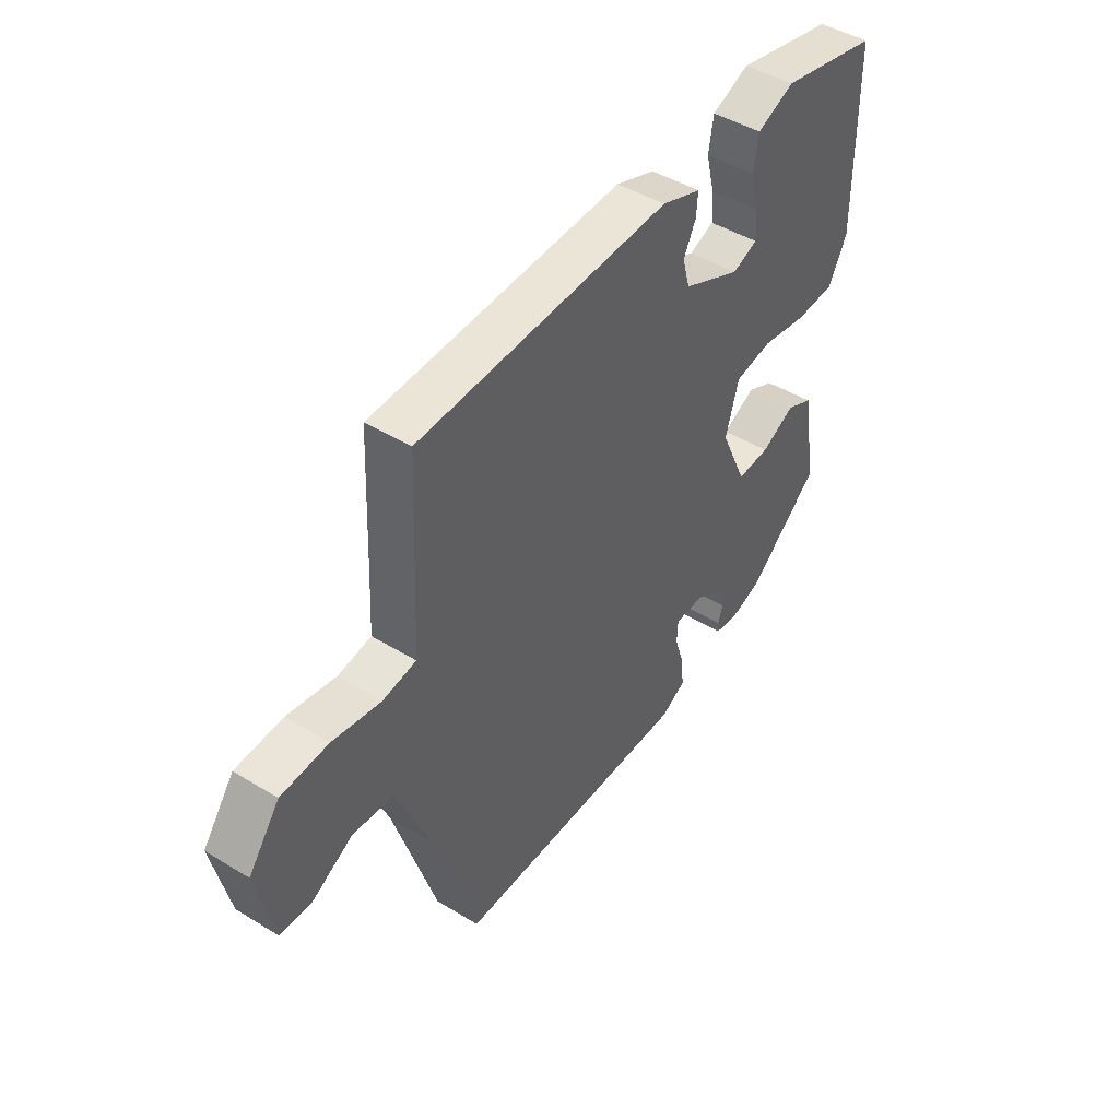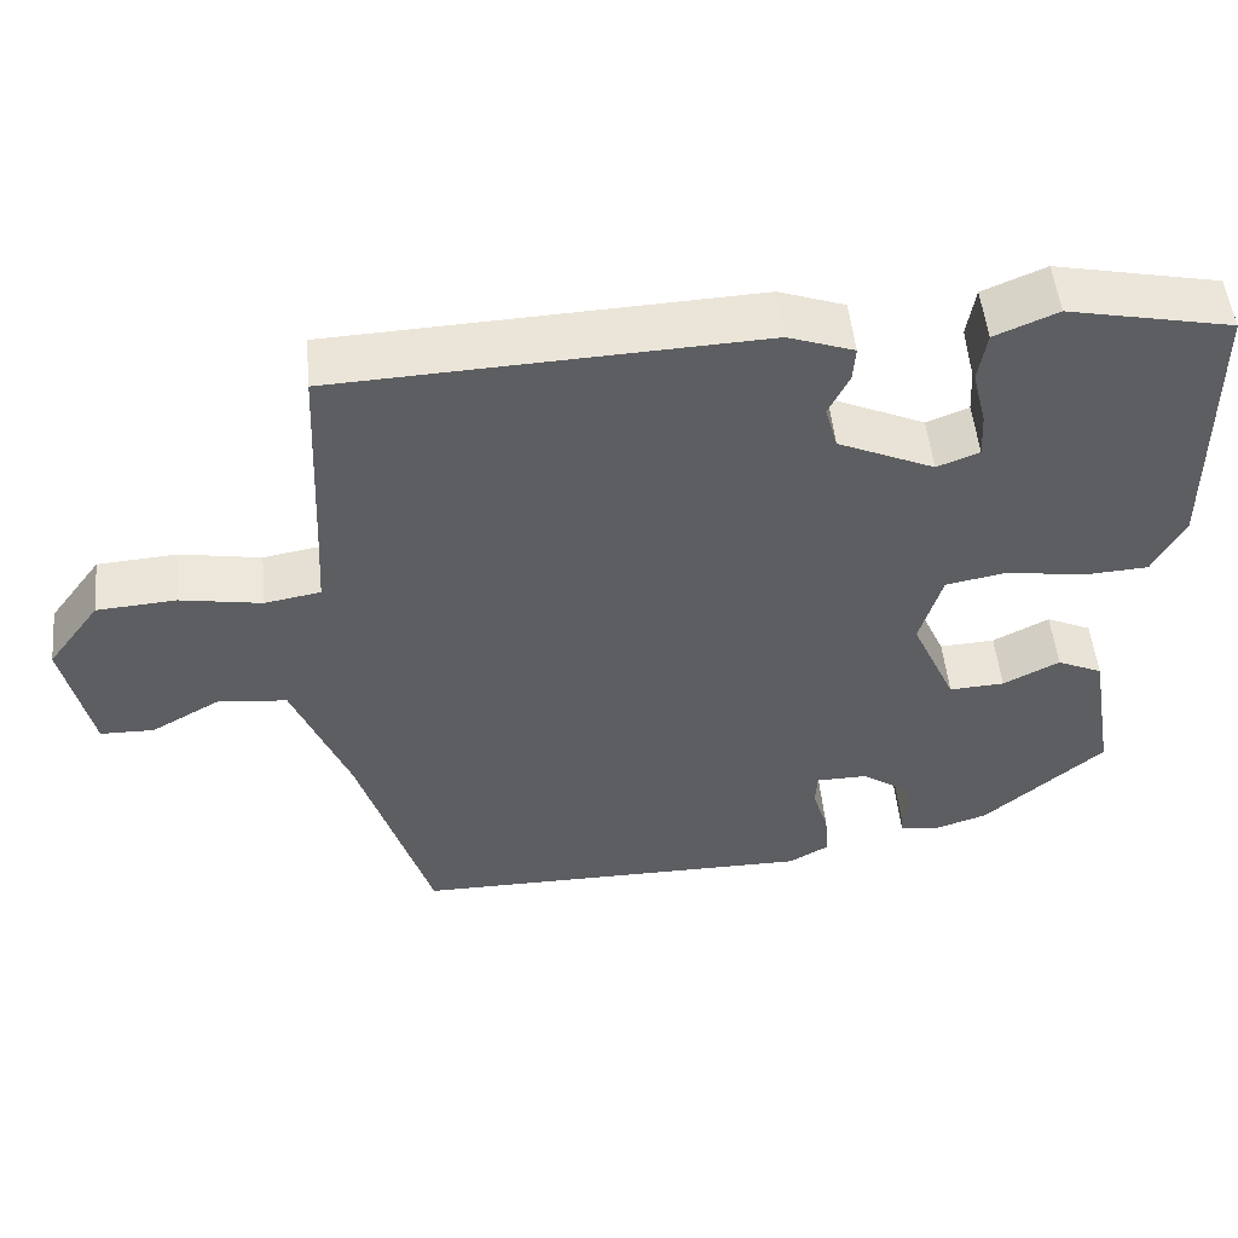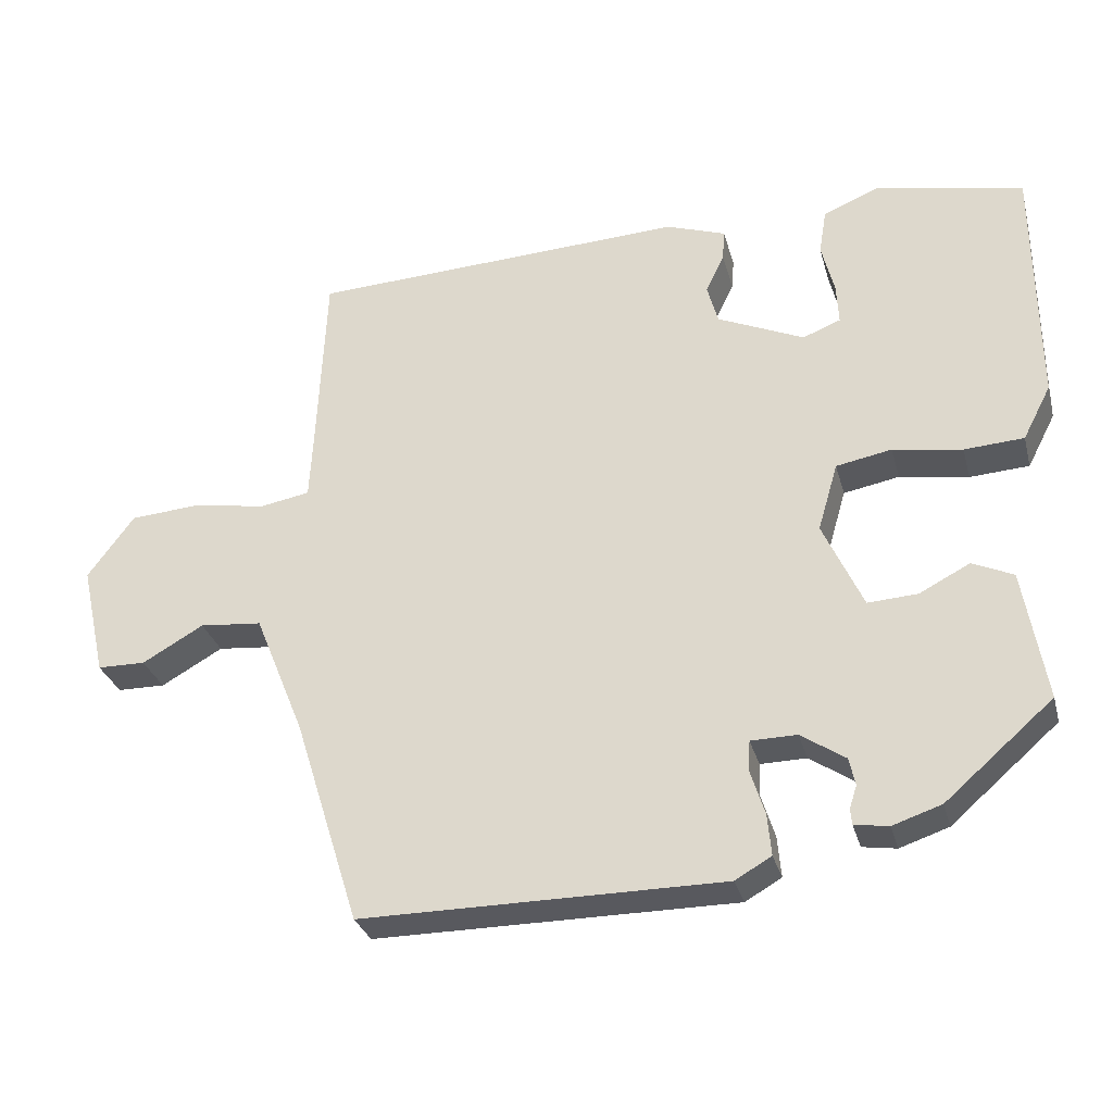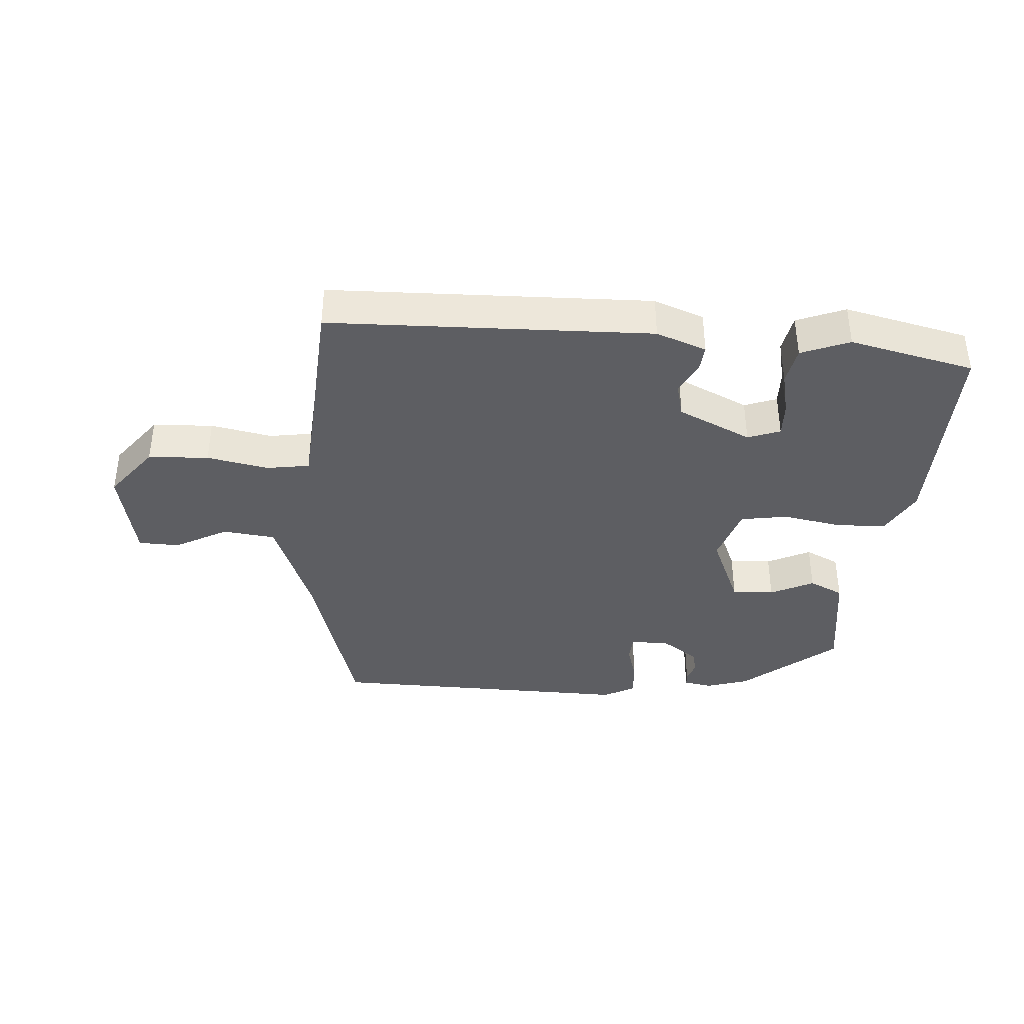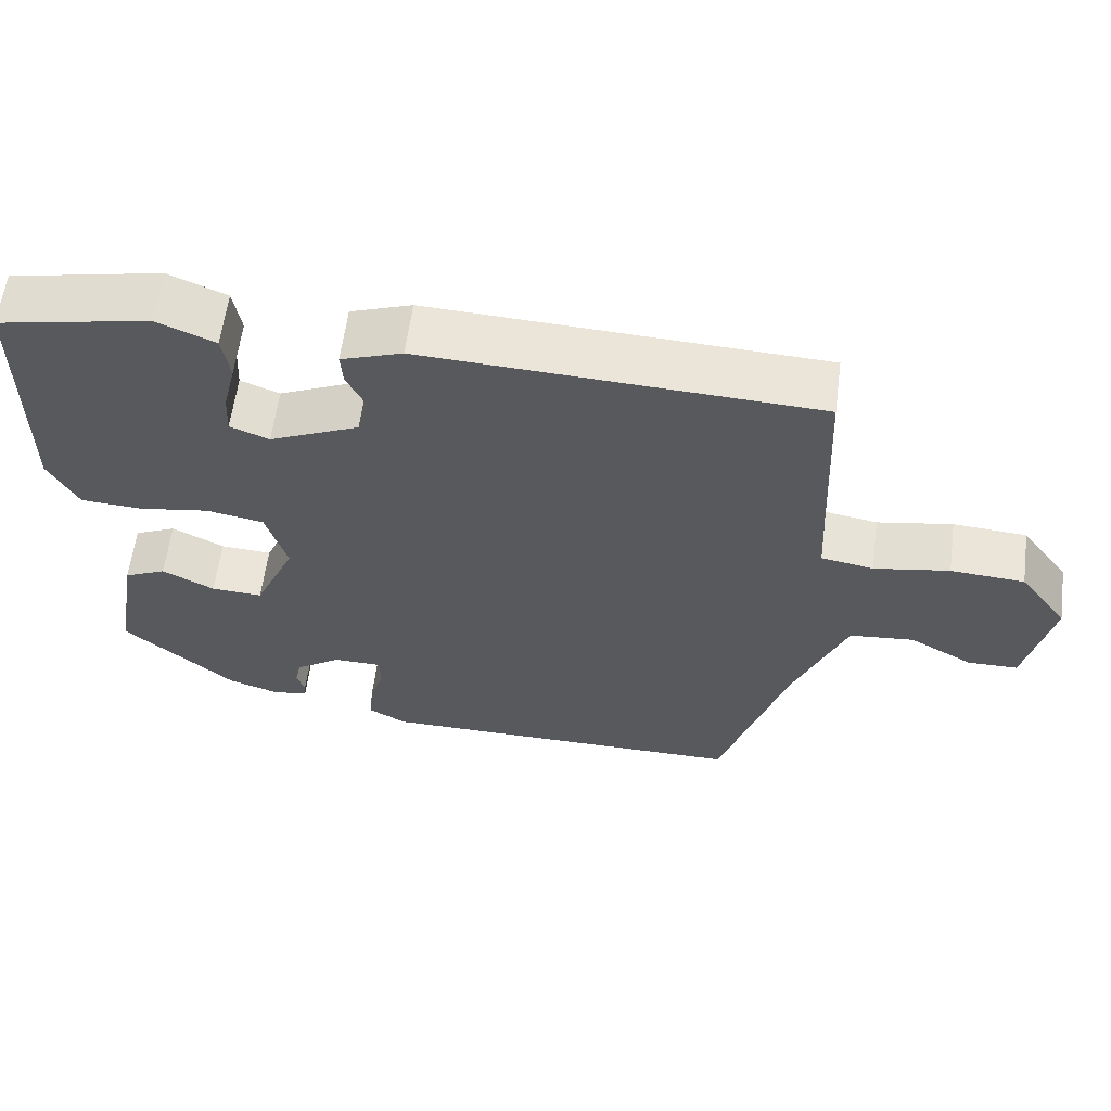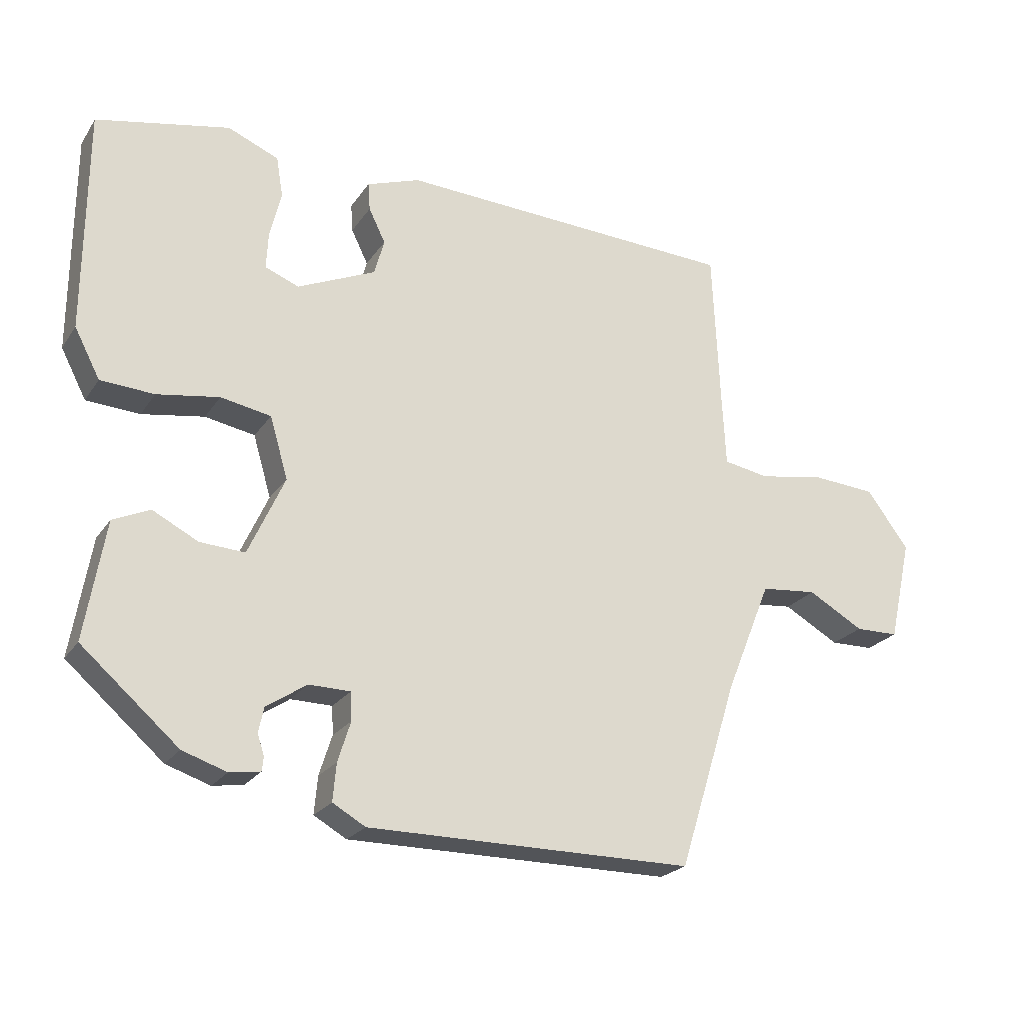
<metadata>
{"format":"obj","ext":"obj","renderer":"f3d","projection":"perspective","resolution":1024,"background":"white","views":[{"elev":45.3,"azim":-54.7,"up":"+Z"},{"elev":51.1,"azim":-5.6,"up":"+Z"},{"elev":-30.3,"azim":14.5,"up":"+Z"},{"elev":-38.3,"azim":-5.4,"up":"+Y"},{"elev":60.4,"azim":-172.5,"up":"+Z"},{"elev":-23.0,"azim":154.6,"up":"+Z"}]}
</metadata>
<code>
v 0.505 0.07 0.477
v 0.507 0.07 0.144
v 0.469 0.07 0.071
v 0.389 0.07 0.066
v 0.296 0.07 0.081
v 0.221 0.07 0.067
v 0.194 0.07 -0.025
v 0.248 0.07 -0.144
v 0.315 0.07 -0.14
v 0.383 0.07 -0.105
v 0.438 0.07 -0.13
v 0.468 0.07 -0.307
v 0.323 0.07 -0.433
v 0.257 0.07 -0.455
v 0.211 0.07 -0.448
v 0.209 0.07 -0.427
v 0.219 0.07 -0.396
v 0.211 0.07 -0.359
v 0.151 0.07 -0.319
v 0.089 0.07 -0.32
v 0.087 0.07 -0.362
v 0.106 0.07 -0.422
v 0.111 0.07 -0.478
v 0.062 0.07 -0.506
v -0.425 0.07 -0.507
v -0.513 0.07 -0.227
v -0.581 0.07 -0.06
v -0.665 0.07 -0.052
v -0.748 0.07 -0.099
v -0.813 0.07 -0.098
v -0.847 0.07 0.054
v -0.784 0.07 0.139
v -0.688 0.07 0.146
v -0.59 0.07 0.129
v -0.522 0.07 0.141
v -0.517 0.07 0.237
v -0.506 0.07 0.484
v 0.005 0.07 0.508
v 0.085 0.07 0.48
v 0.082 0.07 0.438
v 0.057 0.07 0.387
v 0.072 0.07 0.333
v 0.189 0.07 0.281
v 0.24 0.07 0.301
v 0.237 0.07 0.356
v 0.22 0.07 0.425
v 0.23 0.07 0.486
v 0.306 0.07 0.518
v 0.505 0 0.477
v 0.507 0 0.144
v 0.469 0 0.071
v 0.389 0 0.066
v 0.296 0 0.081
v 0.221 0 0.067
v 0.194 0 -0.025
v 0.248 0 -0.144
v 0.315 0 -0.14
v 0.383 0 -0.105
v 0.438 0 -0.13
v 0.468 0 -0.307
v 0.323 0 -0.433
v 0.257 0 -0.455
v 0.211 0 -0.448
v 0.209 0 -0.427
v 0.219 0 -0.396
v 0.211 0 -0.359
v 0.151 0 -0.319
v 0.089 0 -0.32
v 0.087 0 -0.362
v 0.106 0 -0.422
v 0.111 0 -0.478
v 0.062 0 -0.506
v -0.425 0 -0.507
v -0.513 0 -0.227
v -0.581 0 -0.06
v -0.665 0 -0.052
v -0.748 0 -0.099
v -0.813 0 -0.098
v -0.847 0 0.054
v -0.784 0 0.139
v -0.688 0 0.146
v -0.59 0 0.129
v -0.522 0 0.141
v -0.517 0 0.237
v -0.506 0 0.484
v 0.005 0 0.508
v 0.085 0 0.48
v 0.082 0 0.438
v 0.057 0 0.387
v 0.072 0 0.333
v 0.189 0 0.281
v 0.24 0 0.301
v 0.237 0 0.356
v 0.22 0 0.425
v 0.23 0 0.486
v 0.306 0 0.518
f 2 3 4
f 1 2 4
f 48 1 4
f 47 48 4
f 46 47 4
f 45 46 4
f 44 45 4 5
f 43 44 5 6
f 42 43 6 7
f 39 40 41
f 38 39 41
f 37 38 41
f 36 37 41
f 35 36 41 42
f 32 33 34
f 31 32 34
f 30 31 34
f 29 30 34
f 28 29 34
f 27 28 34 35
f 35 42 7
f 27 35 7
f 26 27 7
f 24 25 26
f 23 24 26
f 22 23 26
f 21 22 26
f 15 16 17
f 14 15 17
f 13 14 17
f 12 13 17
f 11 12 17
f 10 11 17
f 9 10 17
f 8 9 17 18
f 7 8 18 19
f 20 21 26
f 7 19 20 26
f 52 51 50
f 52 50 49
f 52 49 96
f 52 96 95
f 52 95 94
f 52 94 93
f 53 52 93 92
f 54 53 92 91
f 55 54 91 90
f 89 88 87
f 89 87 86
f 89 86 85
f 89 85 84
f 90 89 84 83
f 82 81 80
f 82 80 79
f 82 79 78
f 82 78 77
f 82 77 76
f 83 82 76 75
f 55 90 83
f 55 83 75
f 55 75 74
f 74 73 72
f 74 72 71
f 74 71 70
f 74 70 69
f 65 64 63
f 65 63 62
f 65 62 61
f 65 61 60
f 65 60 59
f 65 59 58
f 65 58 57
f 66 65 57 56
f 67 66 56 55
f 74 69 68
f 74 68 67 55
f 1 49 50 2
f 2 50 51 3
f 3 51 52 4
f 4 52 53 5
f 5 53 54 6
f 6 54 55 7
f 7 55 56 8
f 8 56 57 9
f 9 57 58 10
f 10 58 59 11
f 11 59 60 12
f 12 60 61 13
f 13 61 62 14
f 14 62 63 15
f 15 63 64 16
f 16 64 65 17
f 17 65 66 18
f 18 66 67 19
f 19 67 68 20
f 20 68 69 21
f 21 69 70 22
f 22 70 71 23
f 23 71 72 24
f 24 72 73 25
f 25 73 74 26
f 26 74 75 27
f 27 75 76 28
f 28 76 77 29
f 29 77 78 30
f 30 78 79 31
f 31 79 80 32
f 32 80 81 33
f 33 81 82 34
f 34 82 83 35
f 35 83 84 36
f 36 84 85 37
f 37 85 86 38
f 38 86 87 39
f 39 87 88 40
f 40 88 89 41
f 41 89 90 42
f 42 90 91 43
f 43 91 92 44
f 44 92 93 45
f 45 93 94 46
f 46 94 95 47
f 47 95 96 48
f 48 96 49 1

</code>
